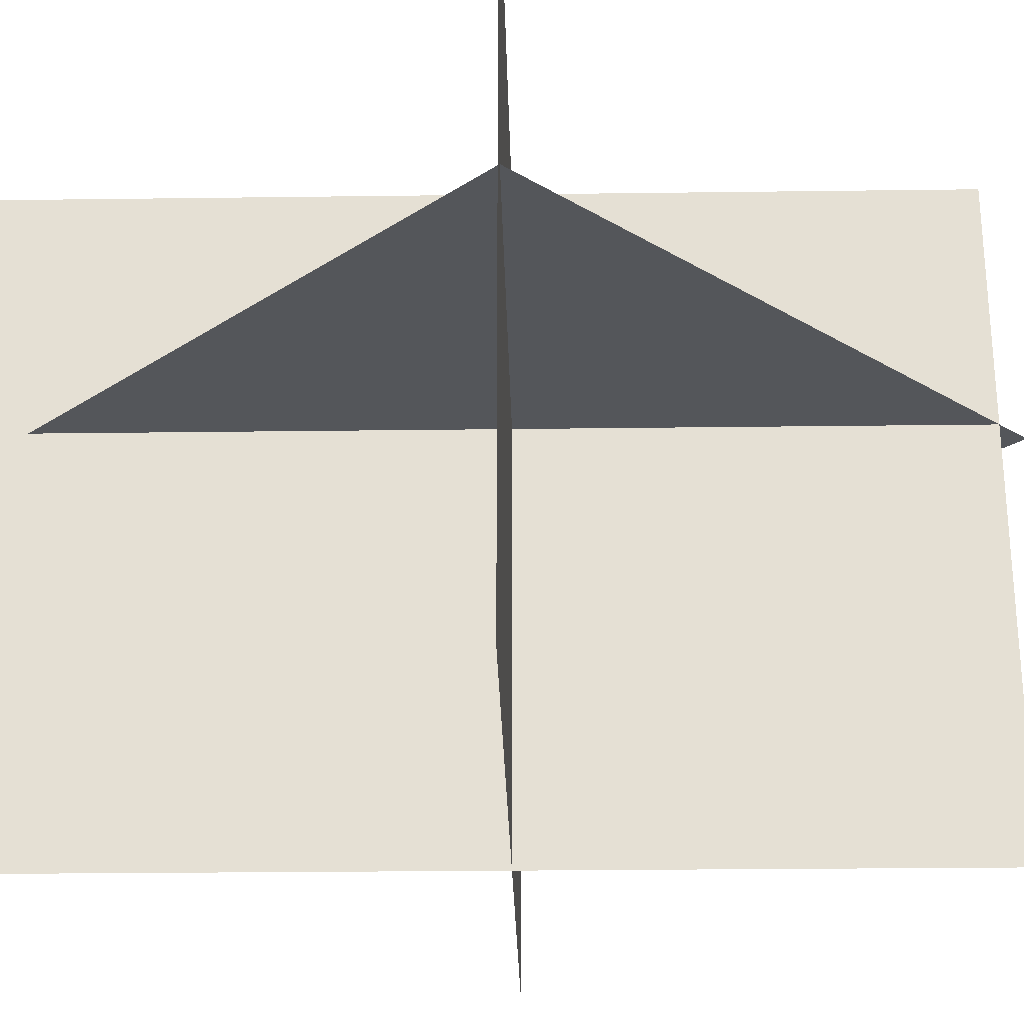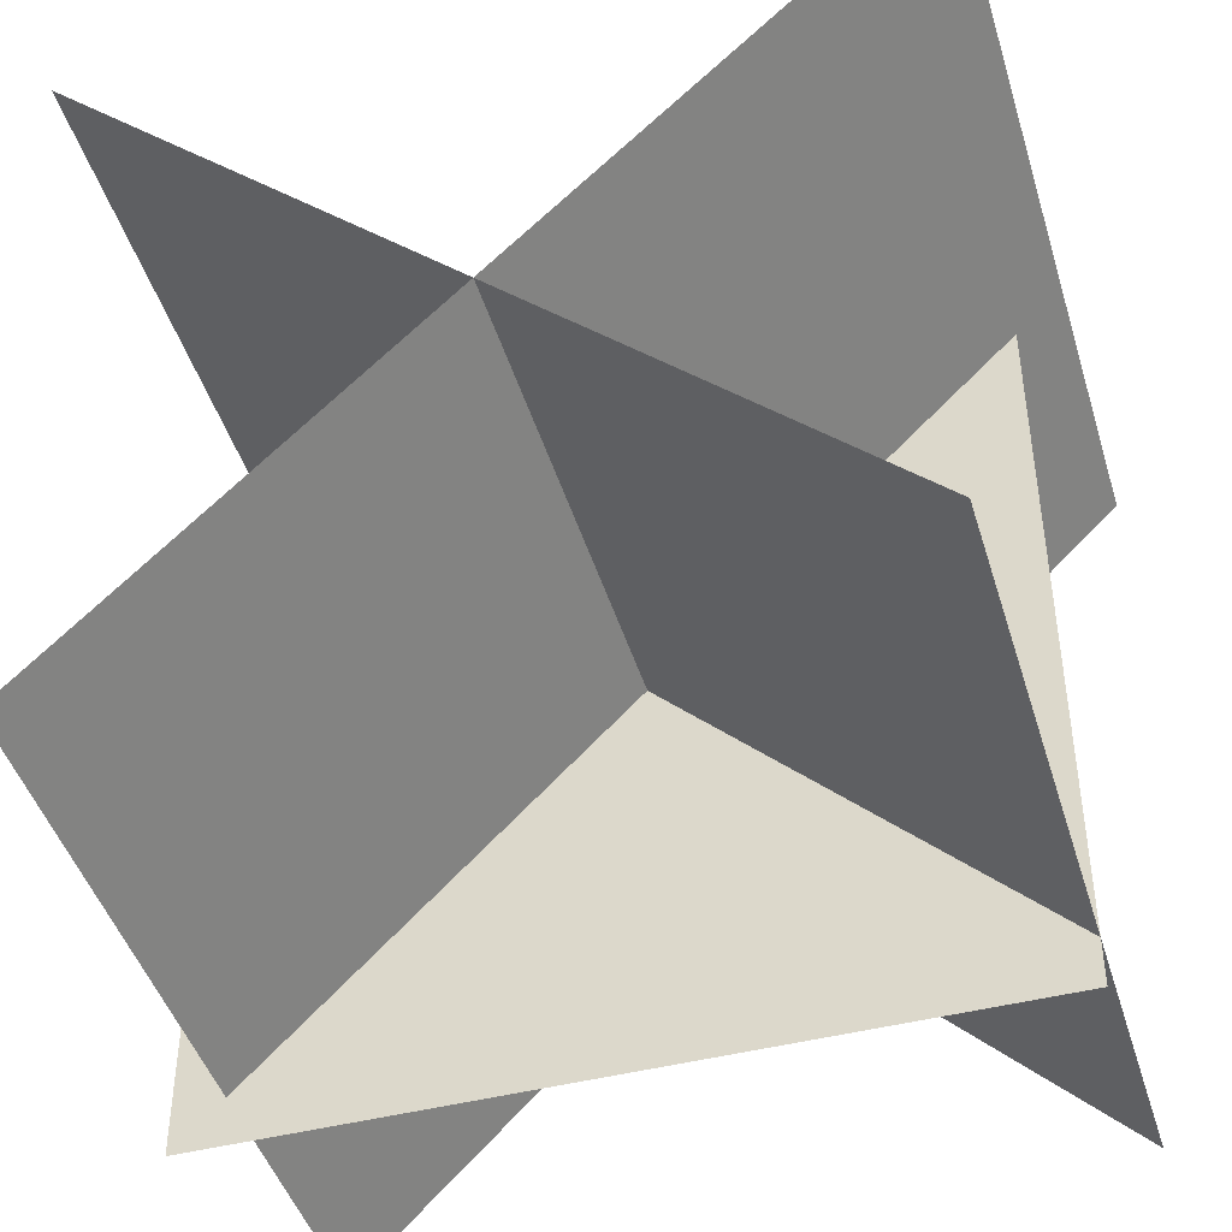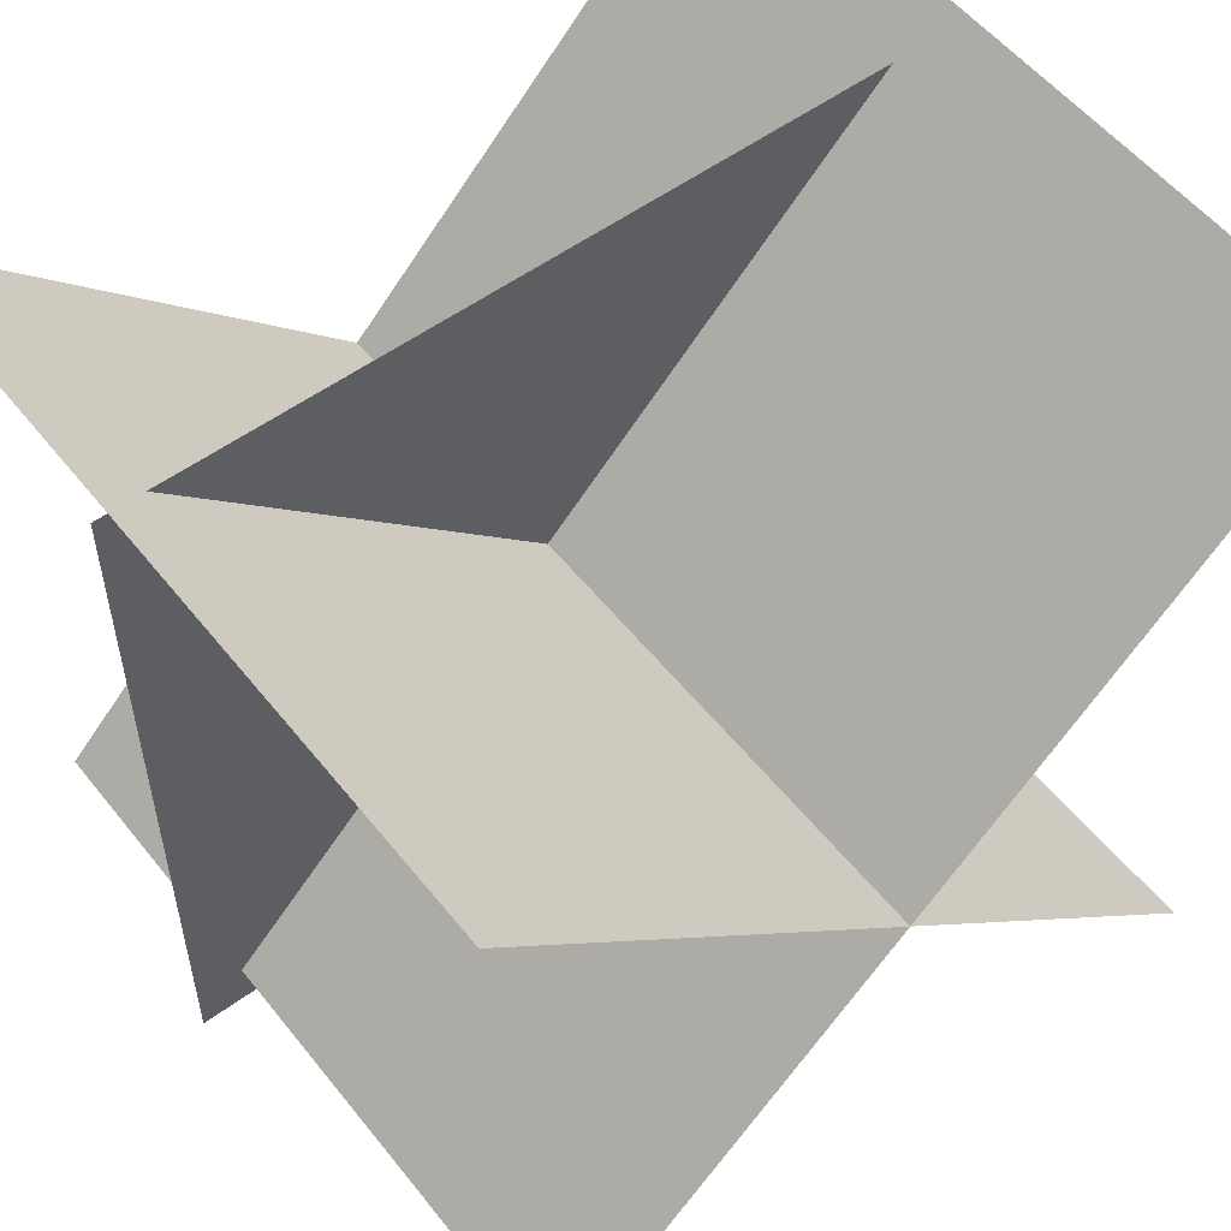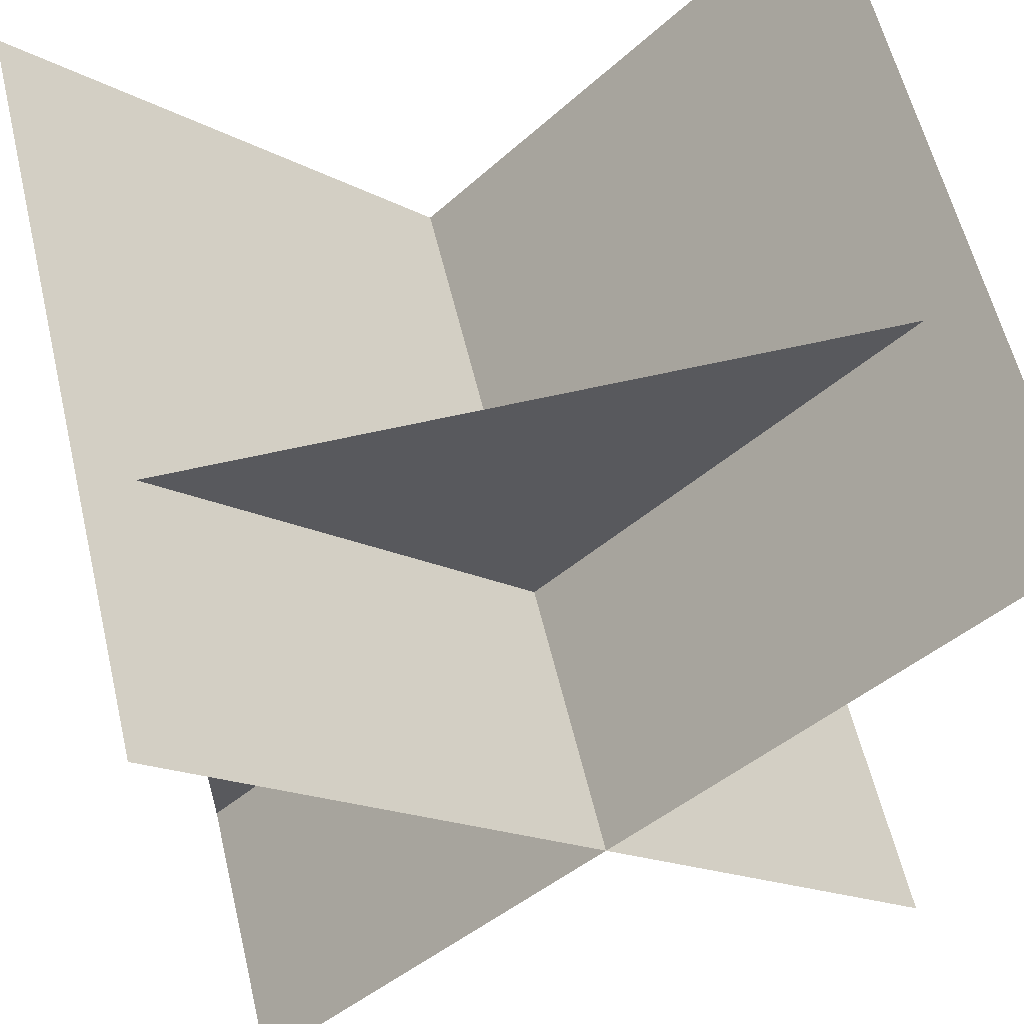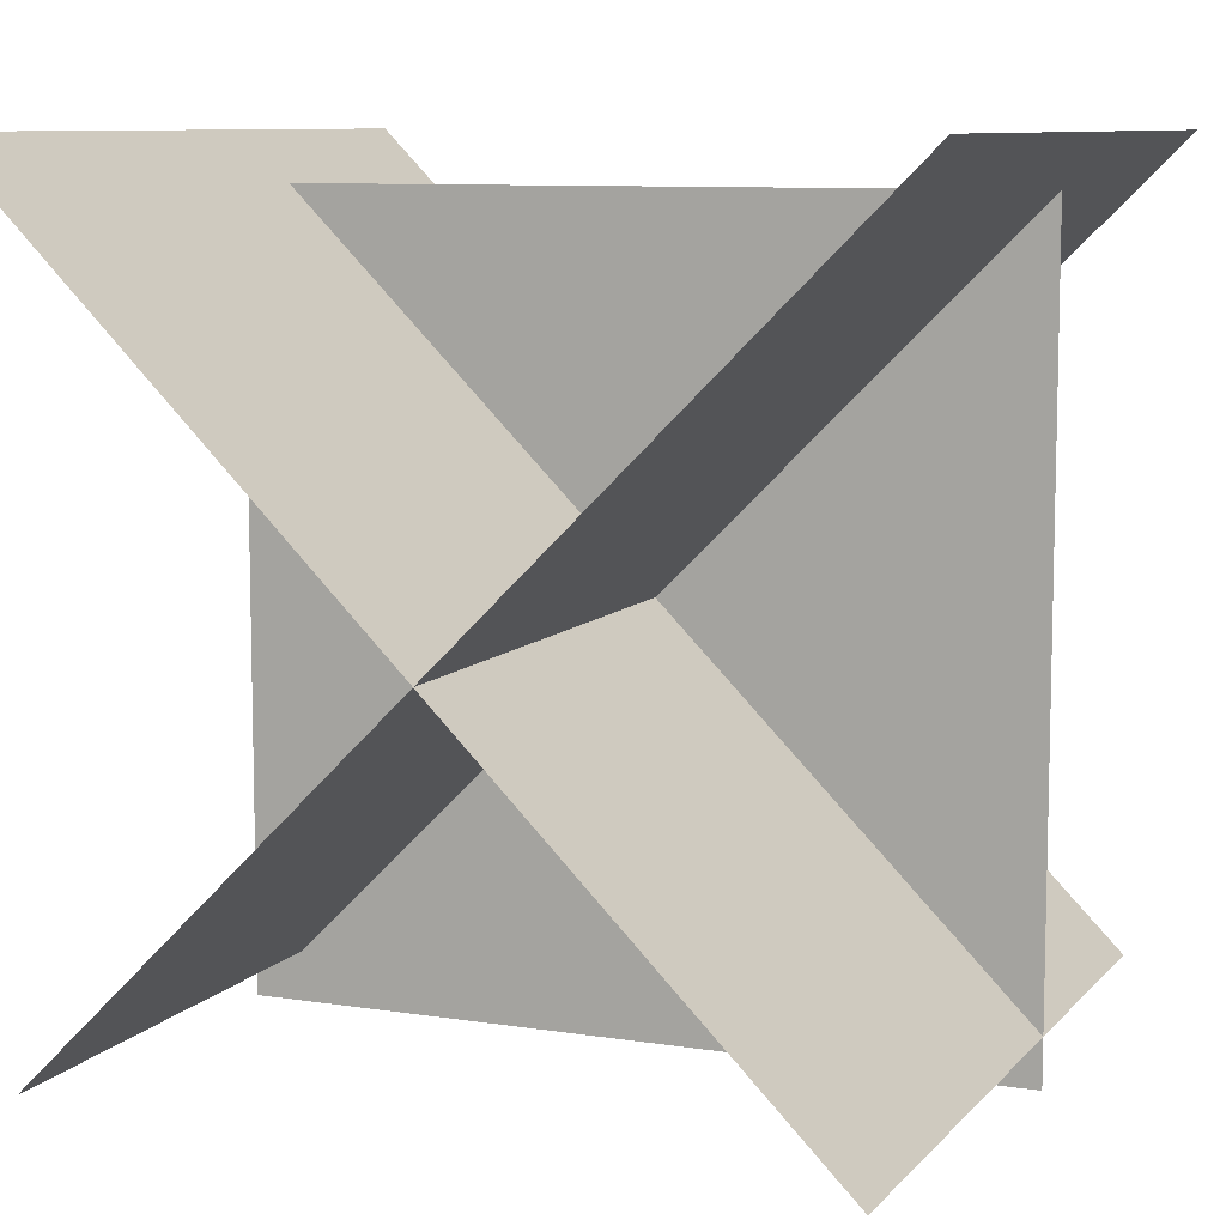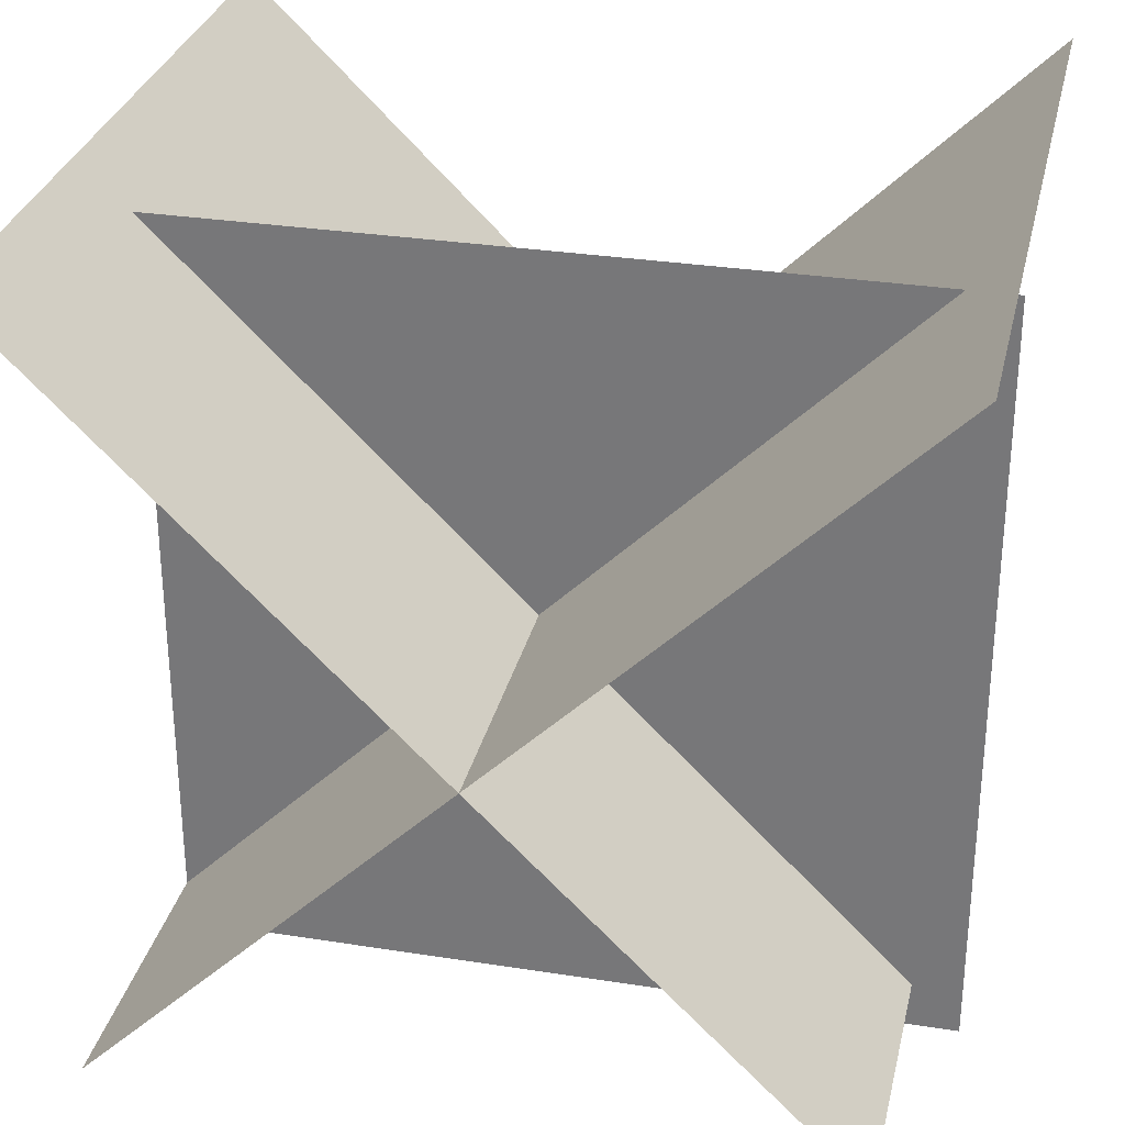
<metadata>
{"format":"obj","ext":"obj","renderer":"f3d","projection":"perspective","resolution":1024,"background":"white","views":[{"elev":-25.1,"azim":-133.8,"up":"+Z"},{"elev":-45.0,"azim":-163.4,"up":"+Y"},{"elev":54.6,"azim":142.3,"up":"+Y"},{"elev":59.8,"azim":-13.5,"up":"+Y"},{"elev":9.0,"azim":-157.2,"up":"+Y"},{"elev":30.4,"azim":12.8,"up":"+Y"}]}
</metadata>
<code>
o unknown
v 1 1.062 1
v 1 1.062 0
v 0 0.0625 0
v 0 0.0625 1
v -0.0625 1.062 1
v -0.0625 1.062 0
v 0.9375 0.0625 0
v 0.9375 0.0625 1
f 1 2 3 4
f 4 3 2 1
f 5 6 7 8
f 8 7 6 5
o plane
v 1 0 0.625
v 1 1 0.625
v 0 1 0.625
v 0 0 0.625
f 9 10 11 12
o plane
v 0 0 0.625
v 0 1 0.625
v 1 1 0.625
v 1 0 0.625
f 13 14 15 16

</code>
